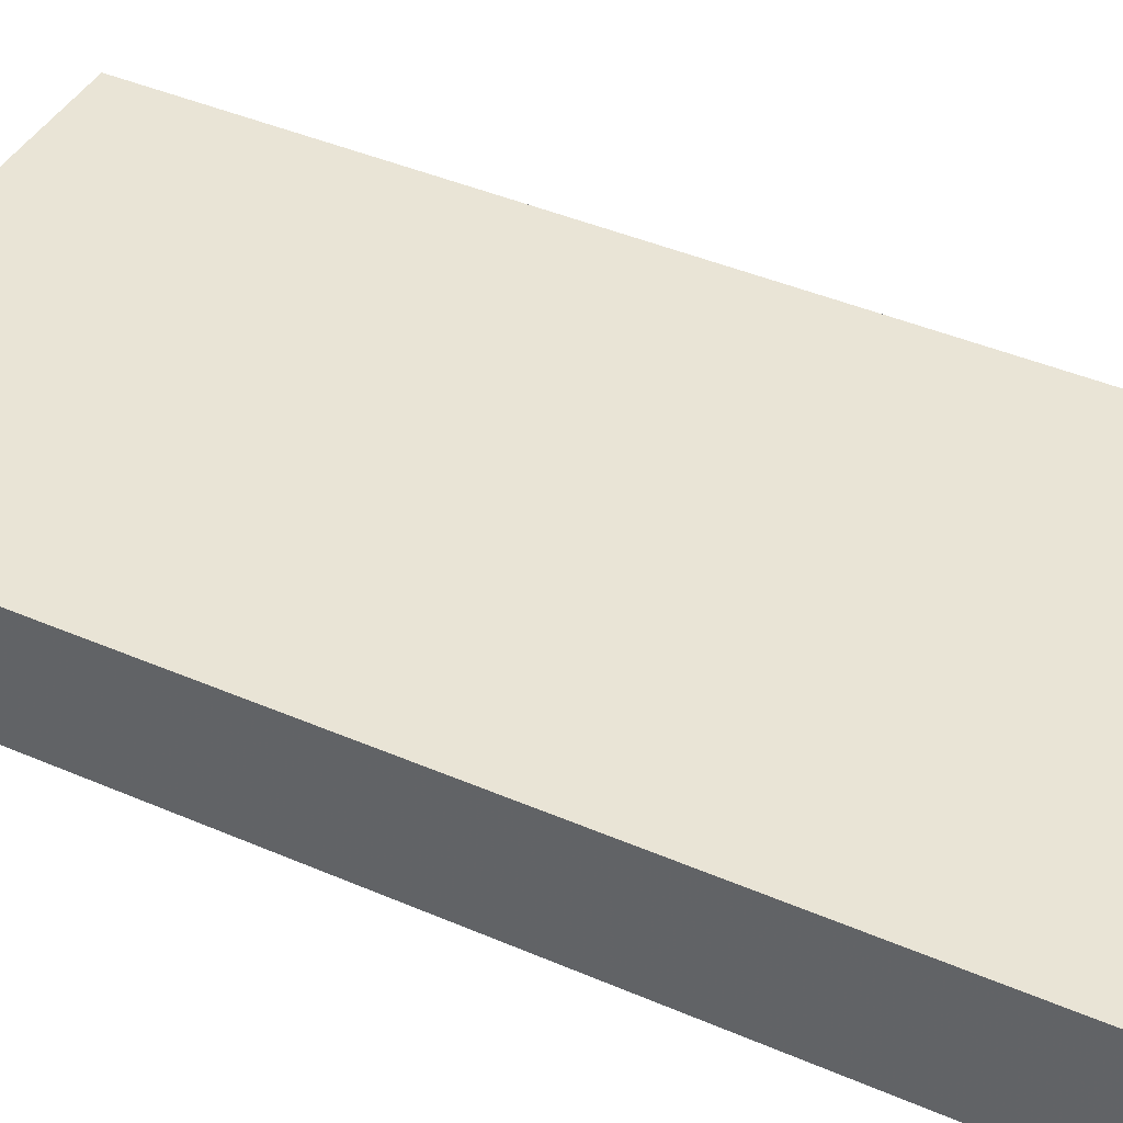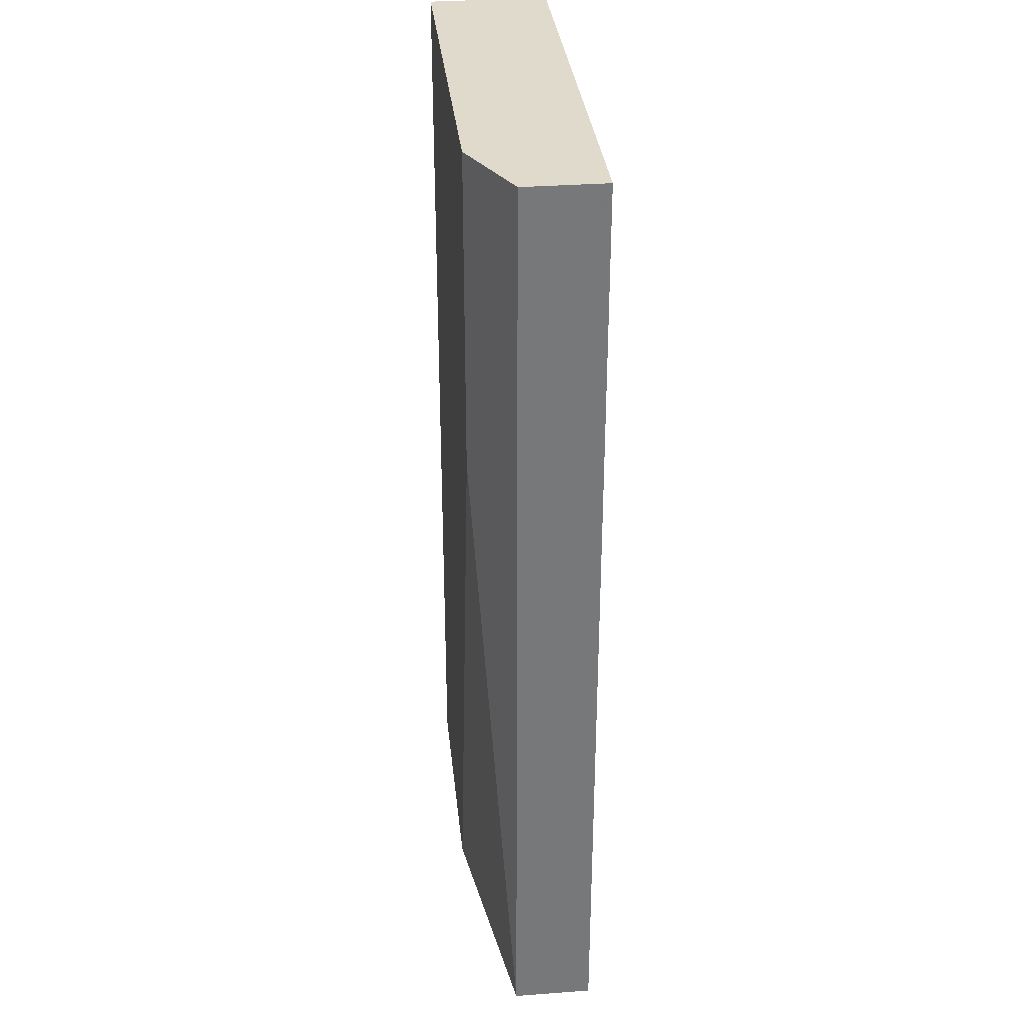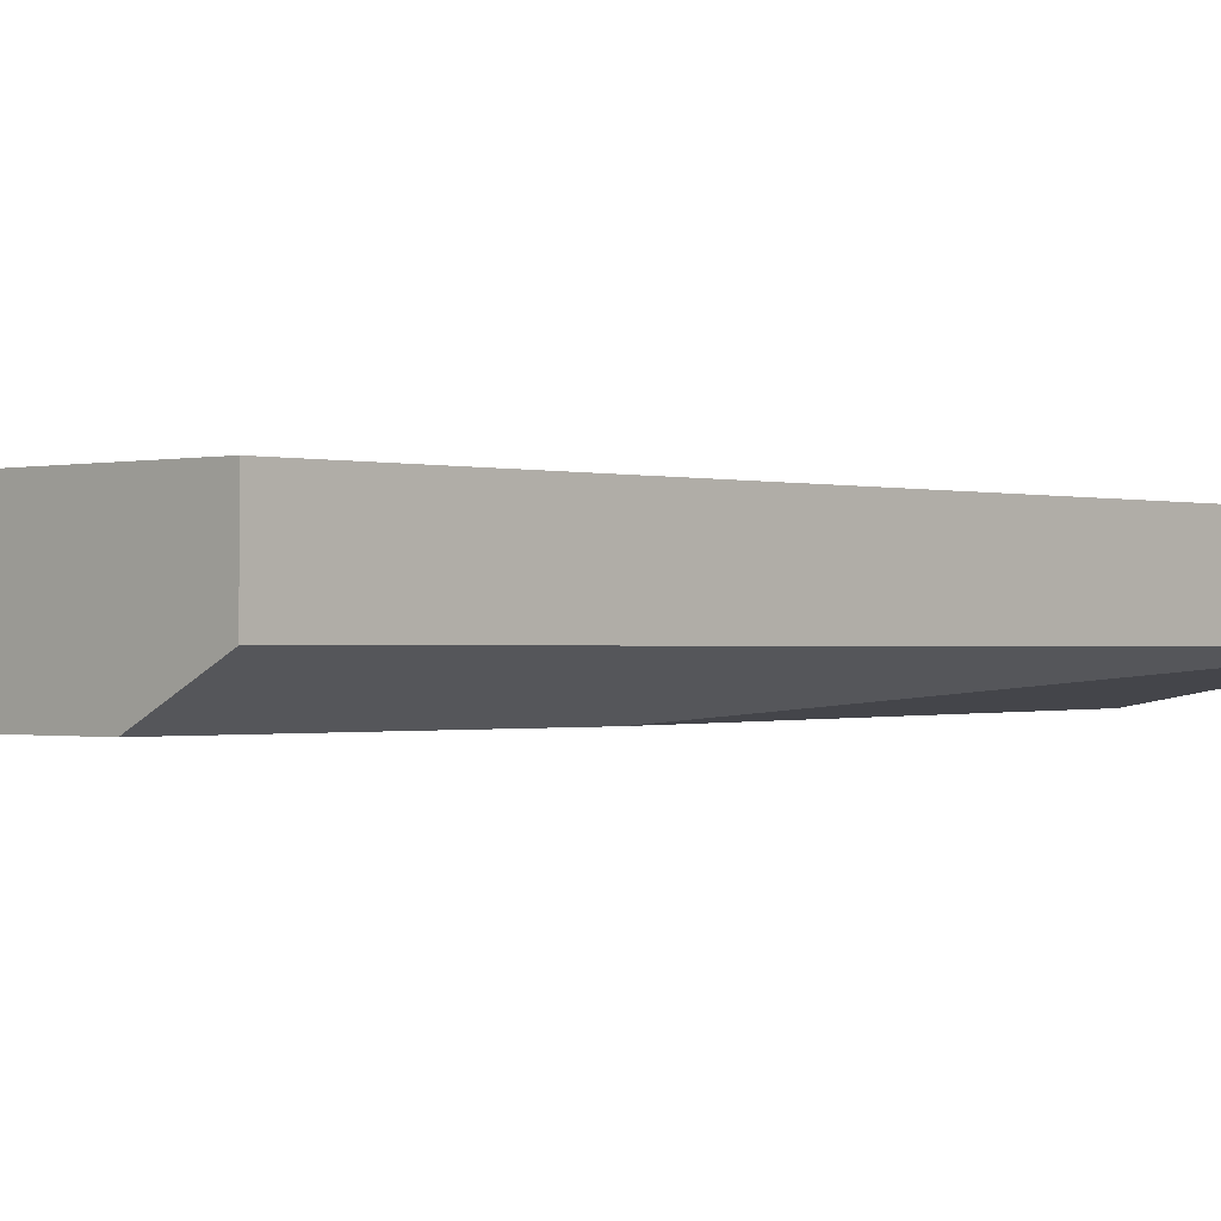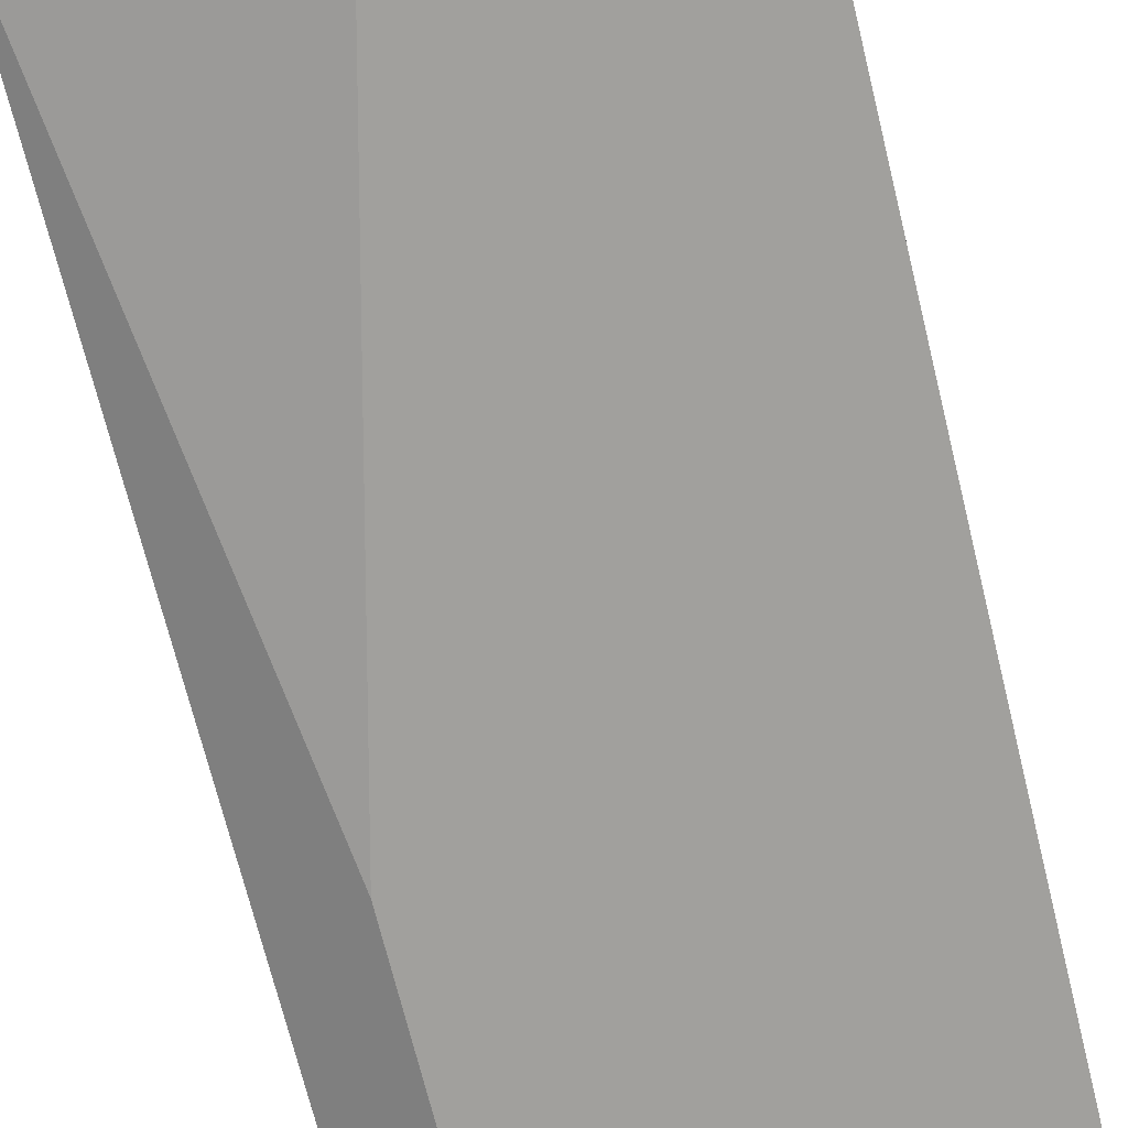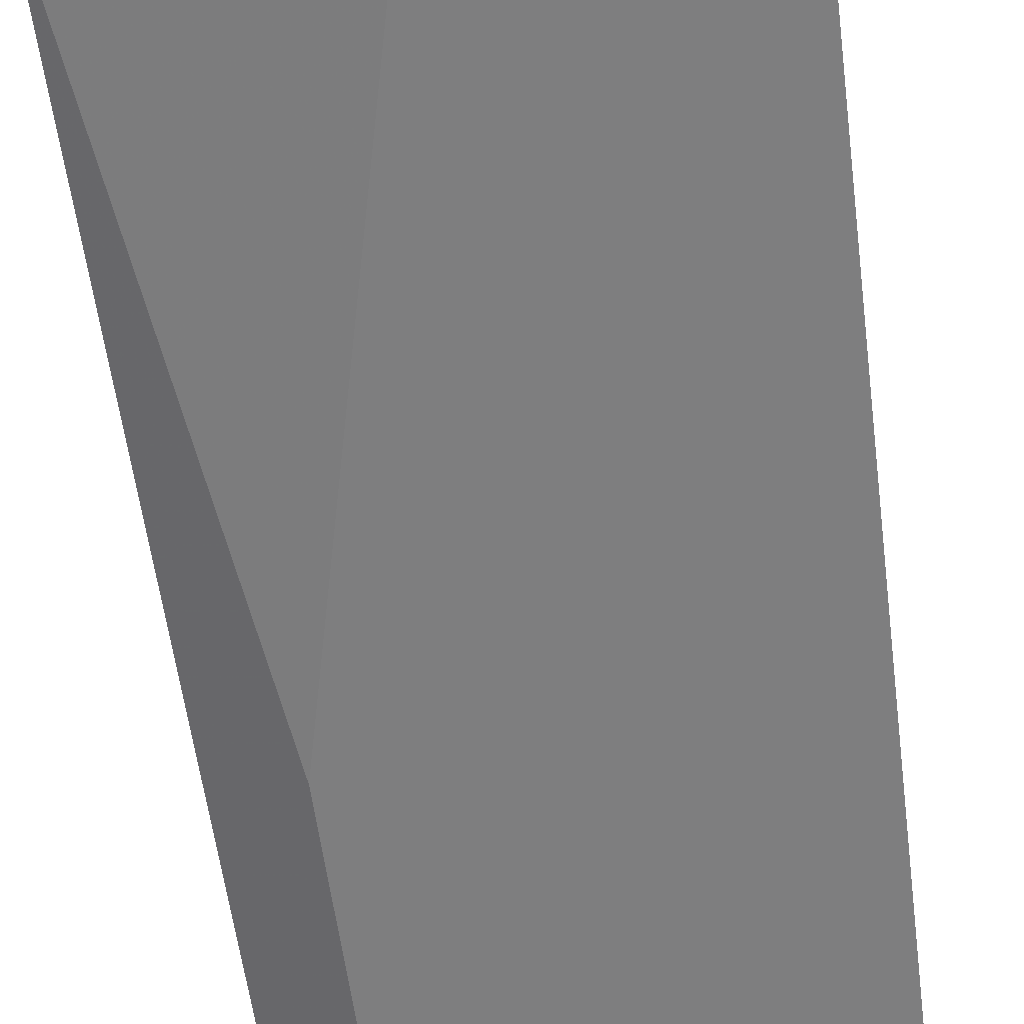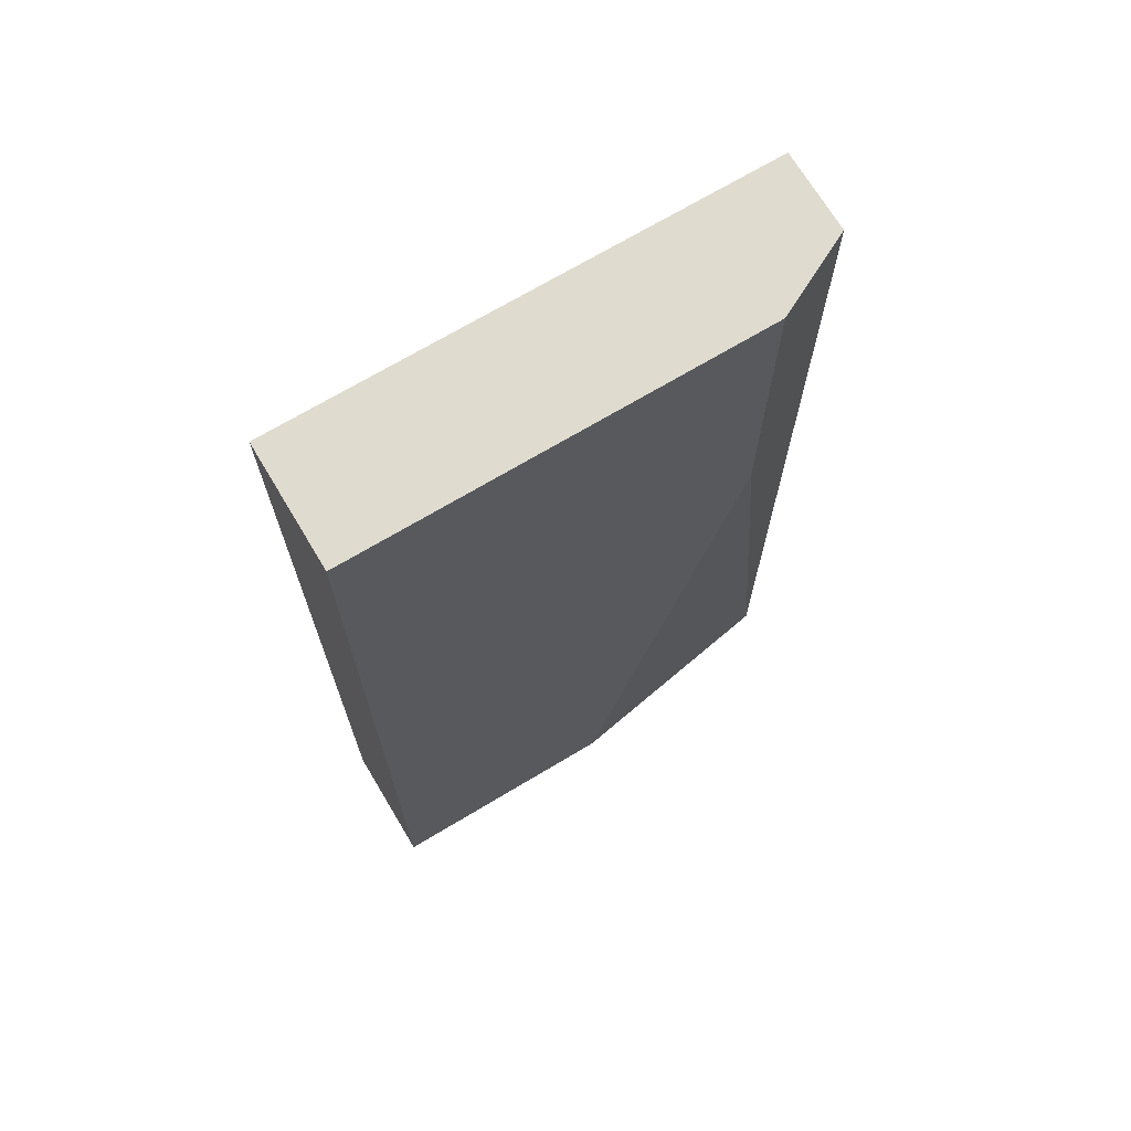
<metadata>
{"format":"obj","ext":"obj","renderer":"f3d","projection":"perspective","resolution":1024,"background":"white","views":[{"elev":42.4,"azim":-62.7,"up":"+Y"},{"elev":33.1,"azim":84.1,"up":"+Z"},{"elev":-0.6,"azim":43.5,"up":"+Y"},{"elev":-71.6,"azim":-166.1,"up":"+Y"},{"elev":-59.4,"azim":-172.5,"up":"+Y"},{"elev":70.5,"azim":-30.9,"up":"+Z"}]}
</metadata>
<code>
v -0.04586 -0.001293 0.002906
v -0.04586 -0.001293 0.0143
v -0.0601 0.002979 -0.01988
v -0.0601 0.002979 0.0143
v -0.0601 -0.001293 -0.01988
v -0.0601 -0.001293 0.0143
v -0.05155 -0.001293 -0.01988
v -0.04301 0.000131 -0.01988
v -0.04301 0.000131 0.0143
v -0.04301 0.002979 -0.01988
v -0.04301 0.002979 0.0143
f 6 1 2
f 11 9 10
f 9 11 4
f 11 10 4
f 10 5 3
f 5 4 3
f 4 10 3
f 4 5 6
f 9 4 6
f 6 5 1
f 10 9 8
f 5 10 8
f 9 1 8
f 8 1 7
f 1 5 7
f 5 8 7
f 9 6 2
f 1 9 2

</code>
